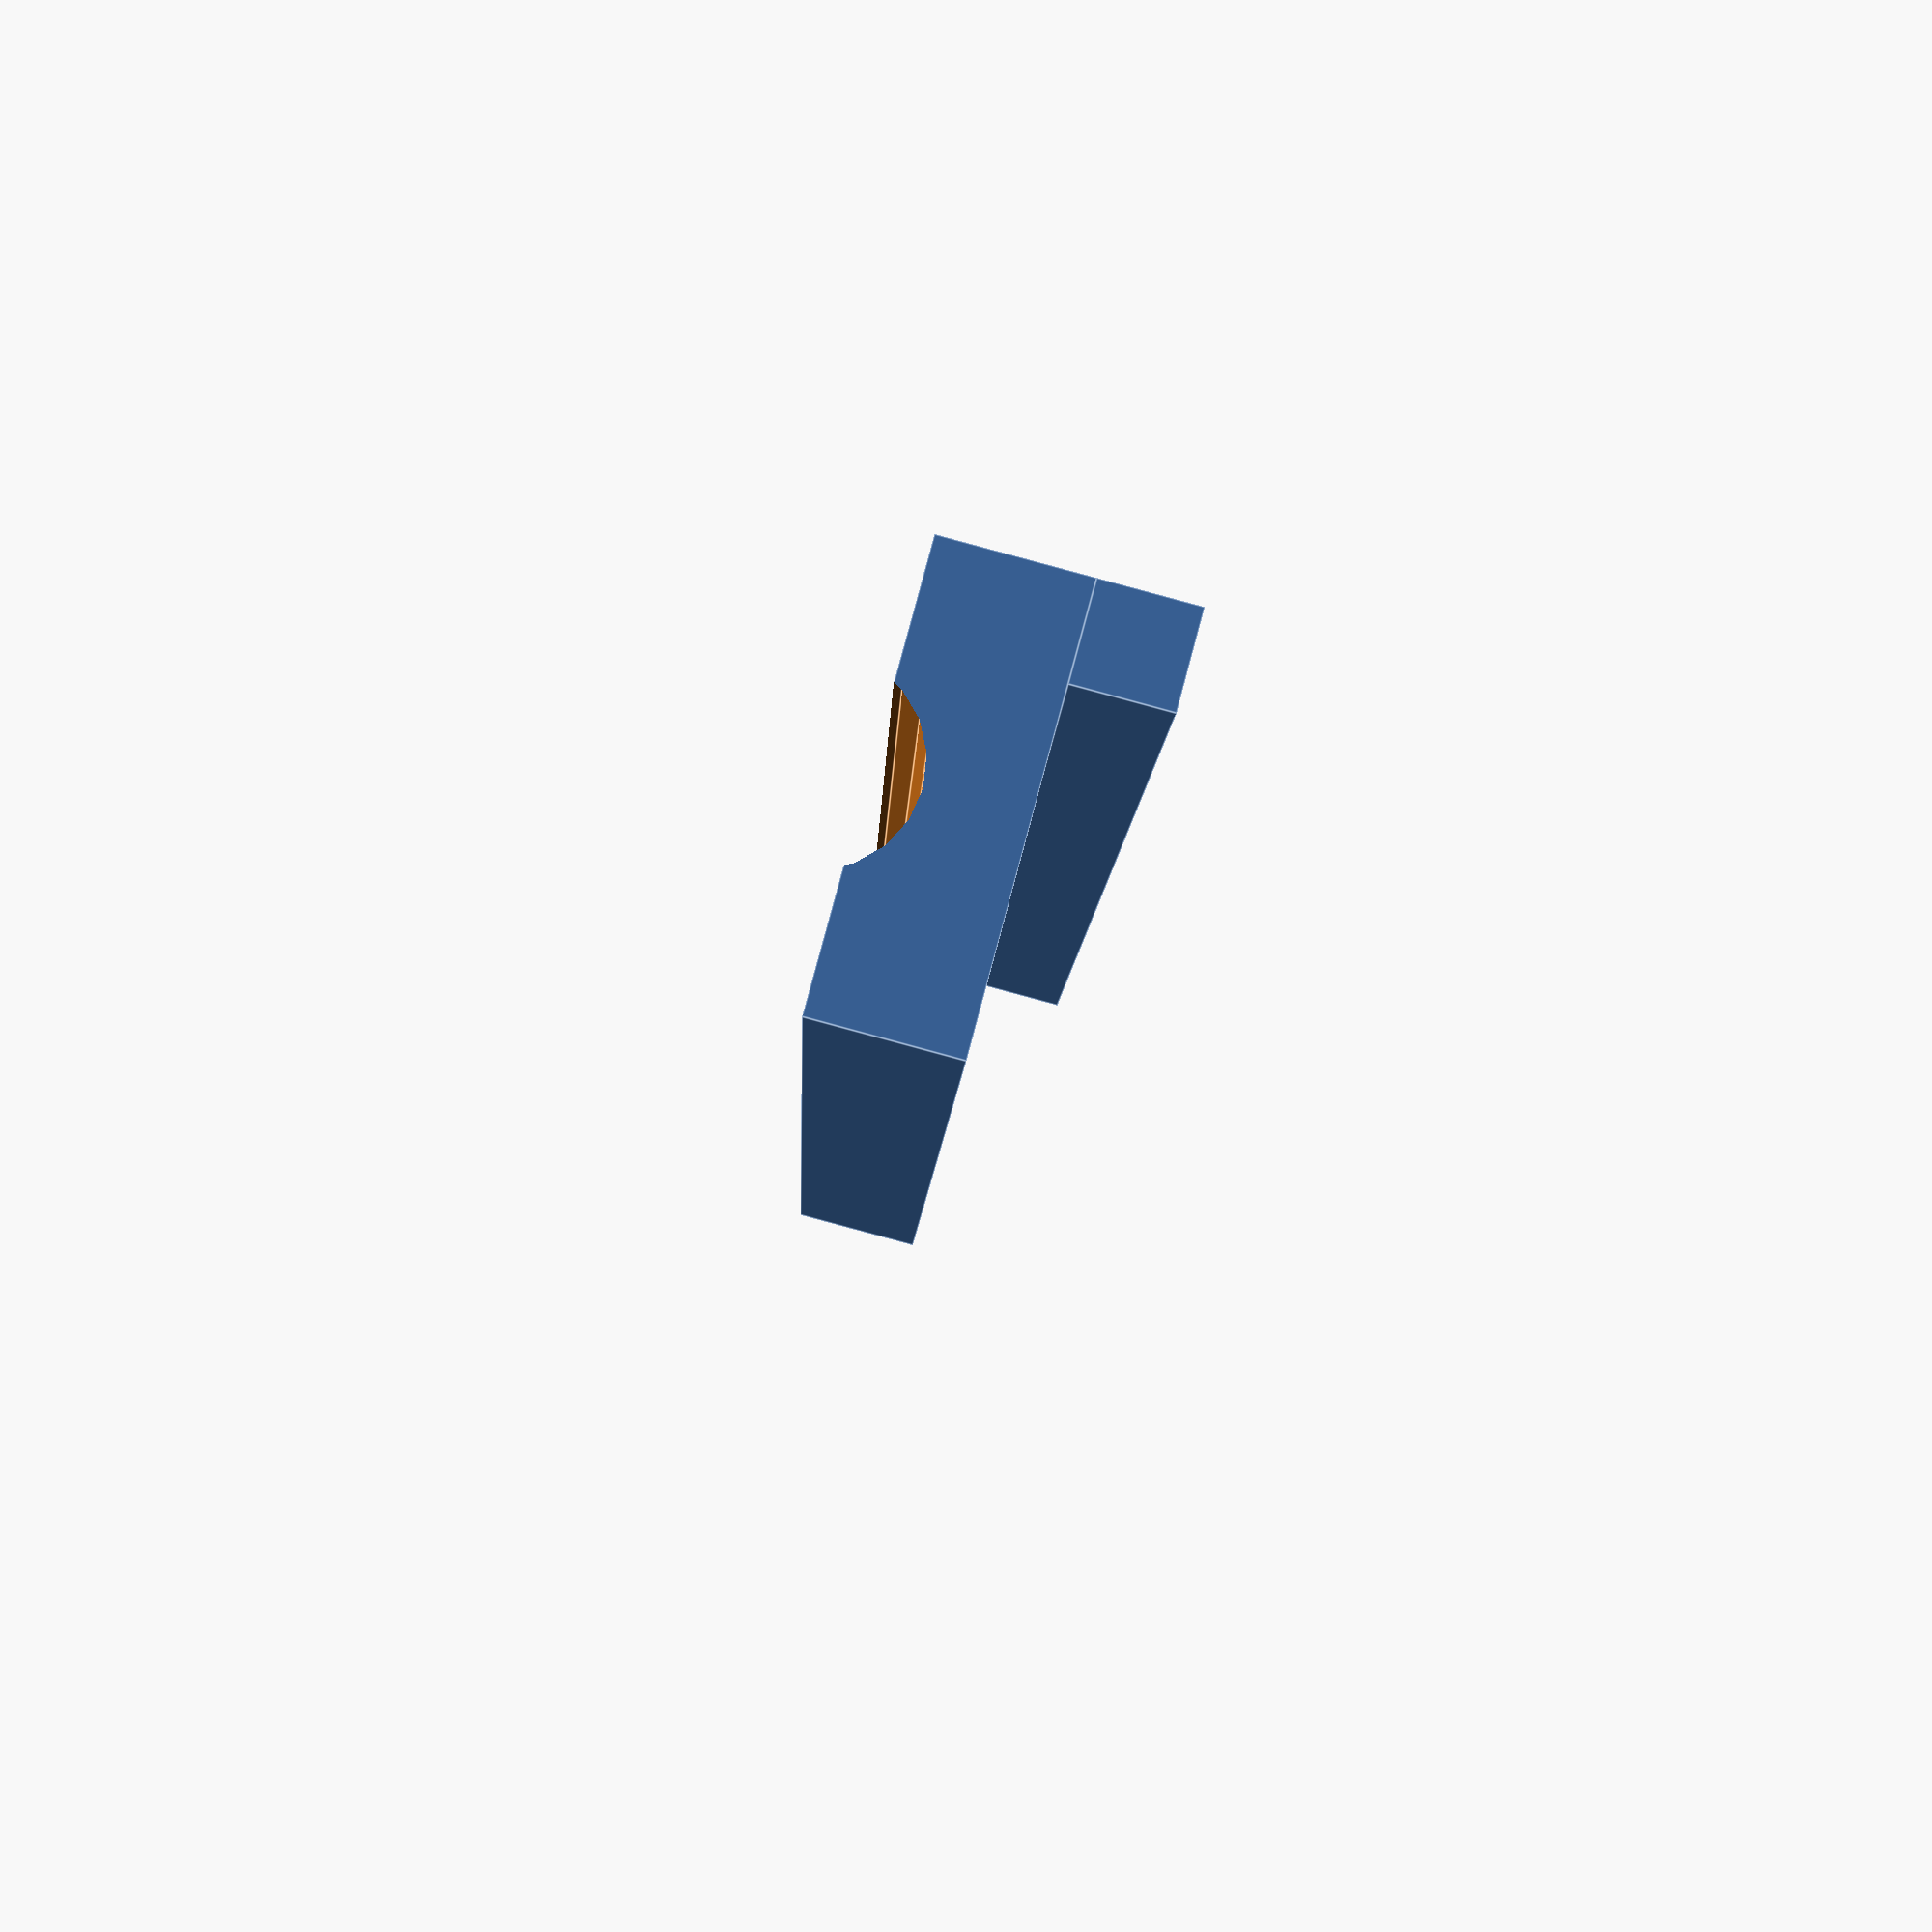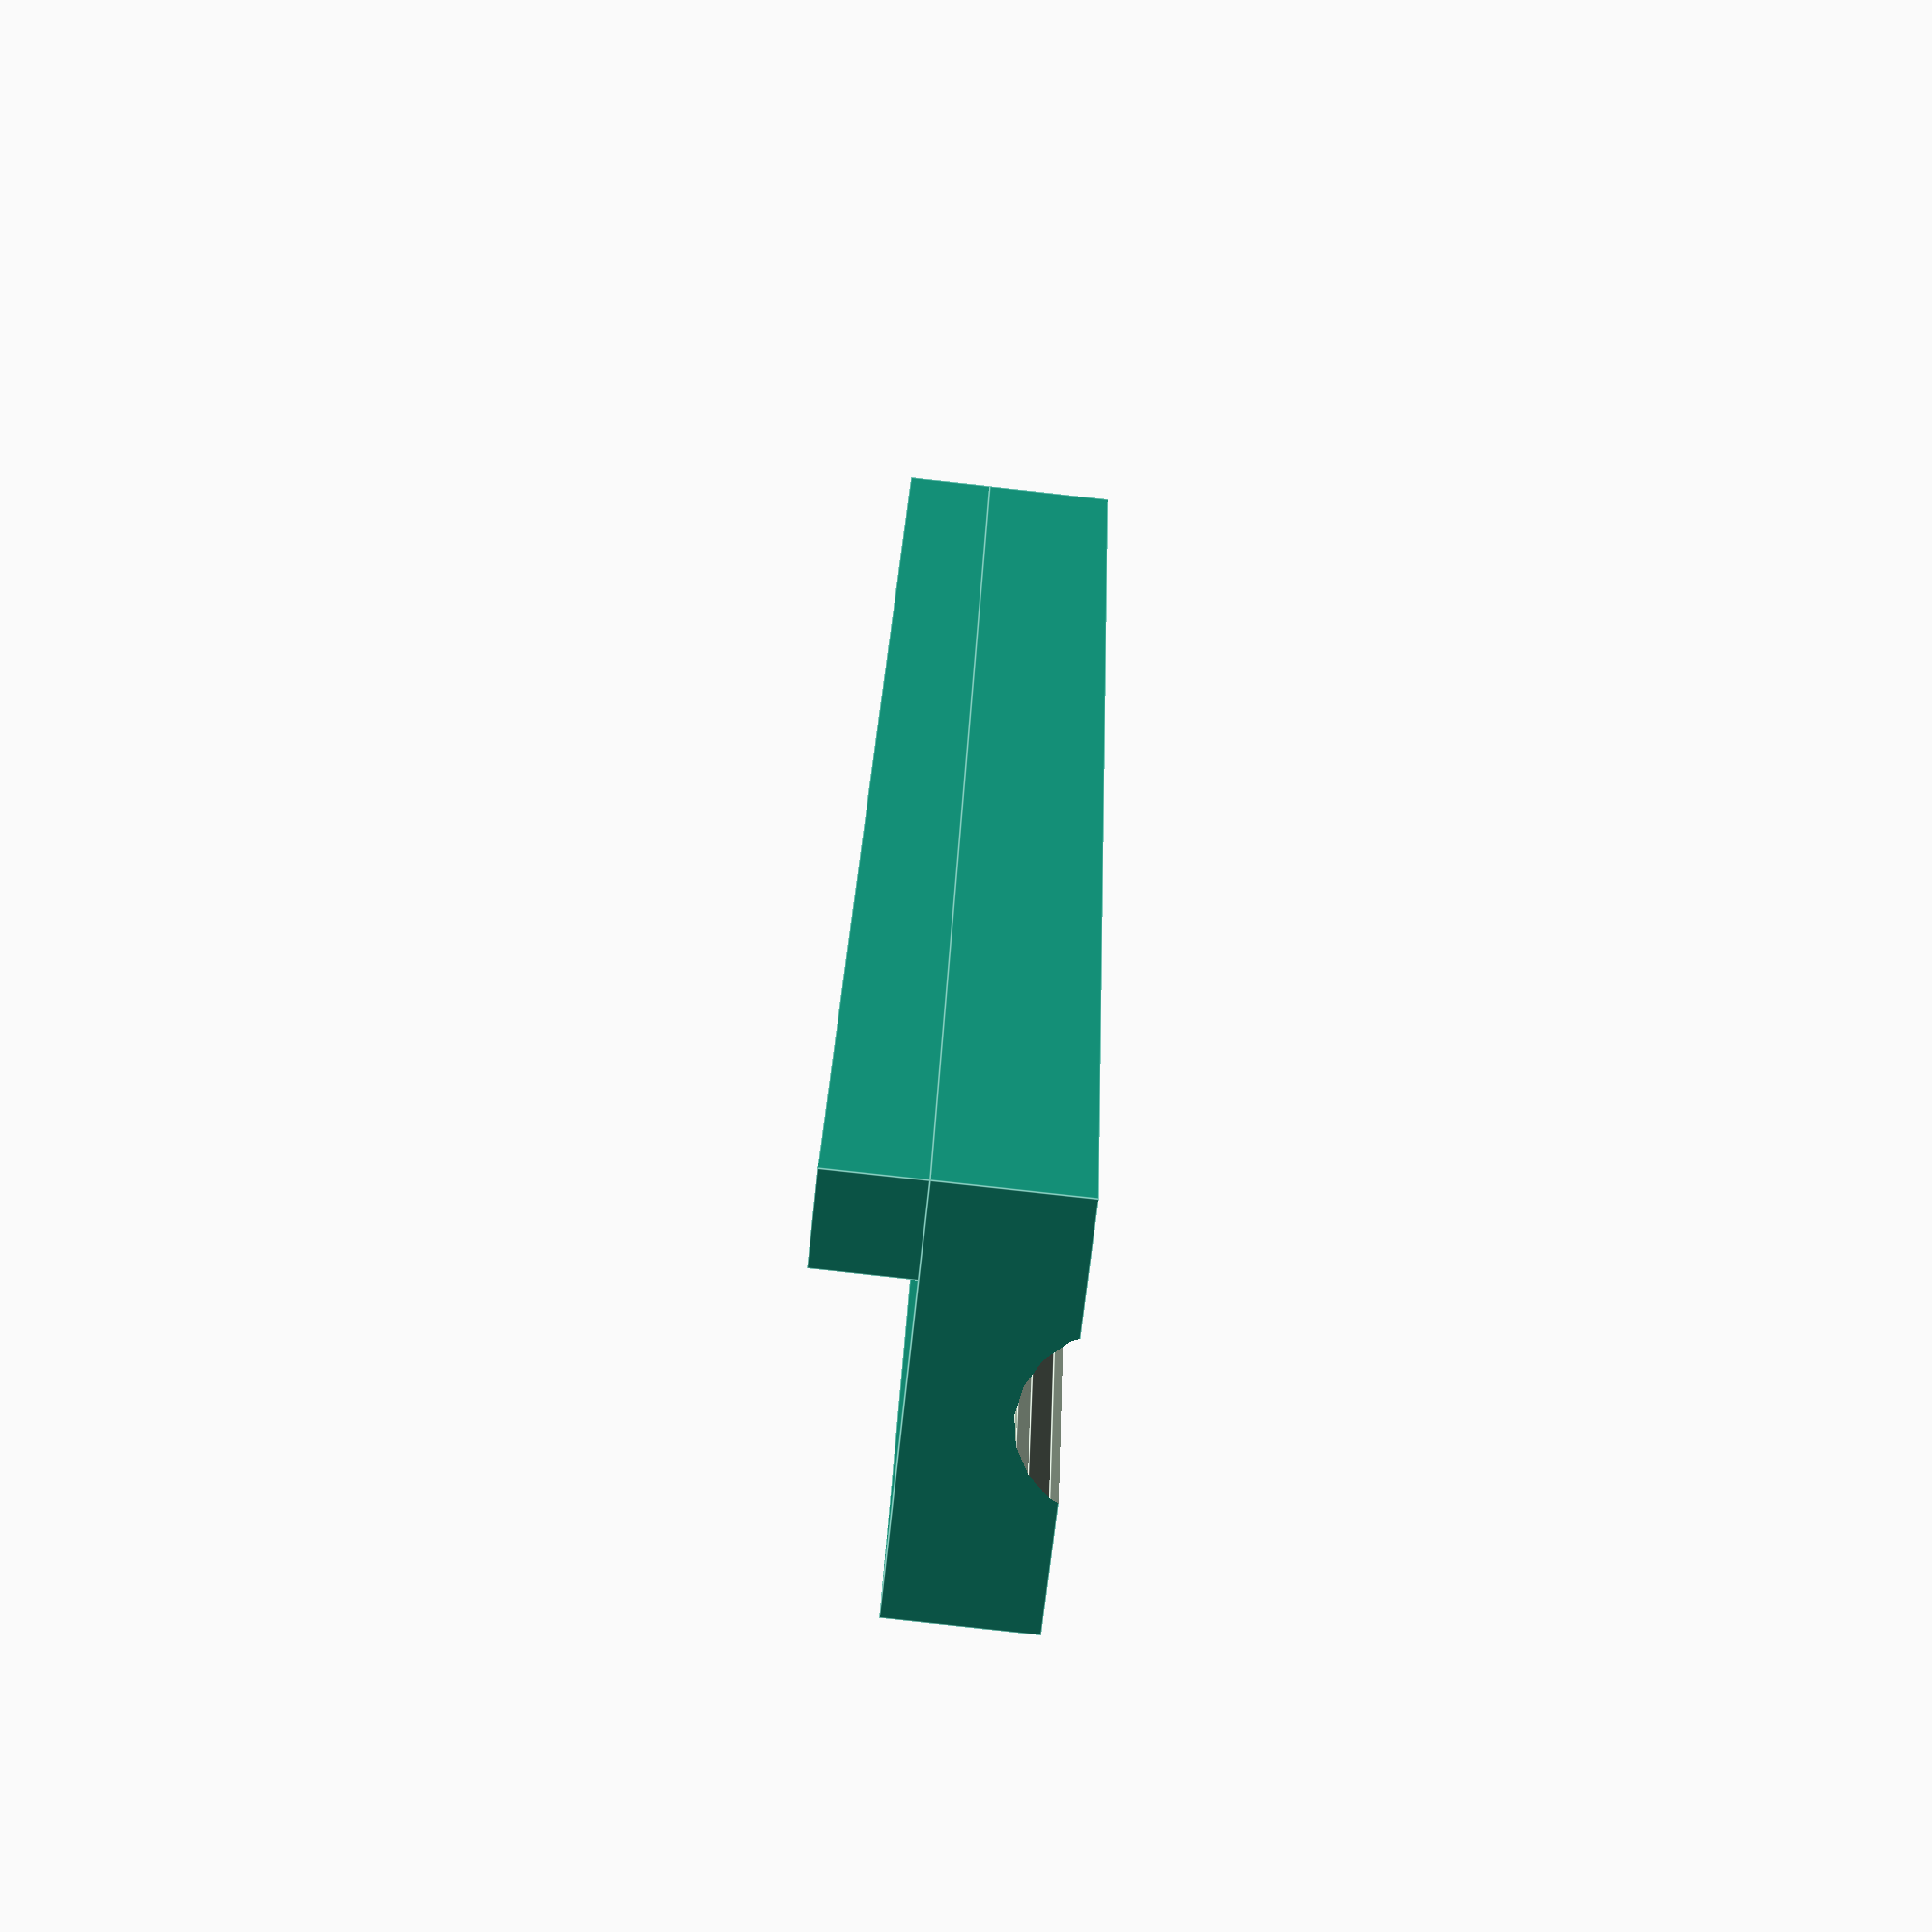
<openscad>
union() {
	translate([0,14,6])cube([80,4,4]);
	difference() {
		cube([80,18,6]);
		translate([-1,9,-2]) rotate([0,90,0])cylinder(82,r=4,$fn=20);
	}
}
</openscad>
<views>
elev=90.6 azim=277.6 roll=254.9 proj=p view=edges
elev=262.6 azim=286.1 roll=96.4 proj=p view=edges
</views>
